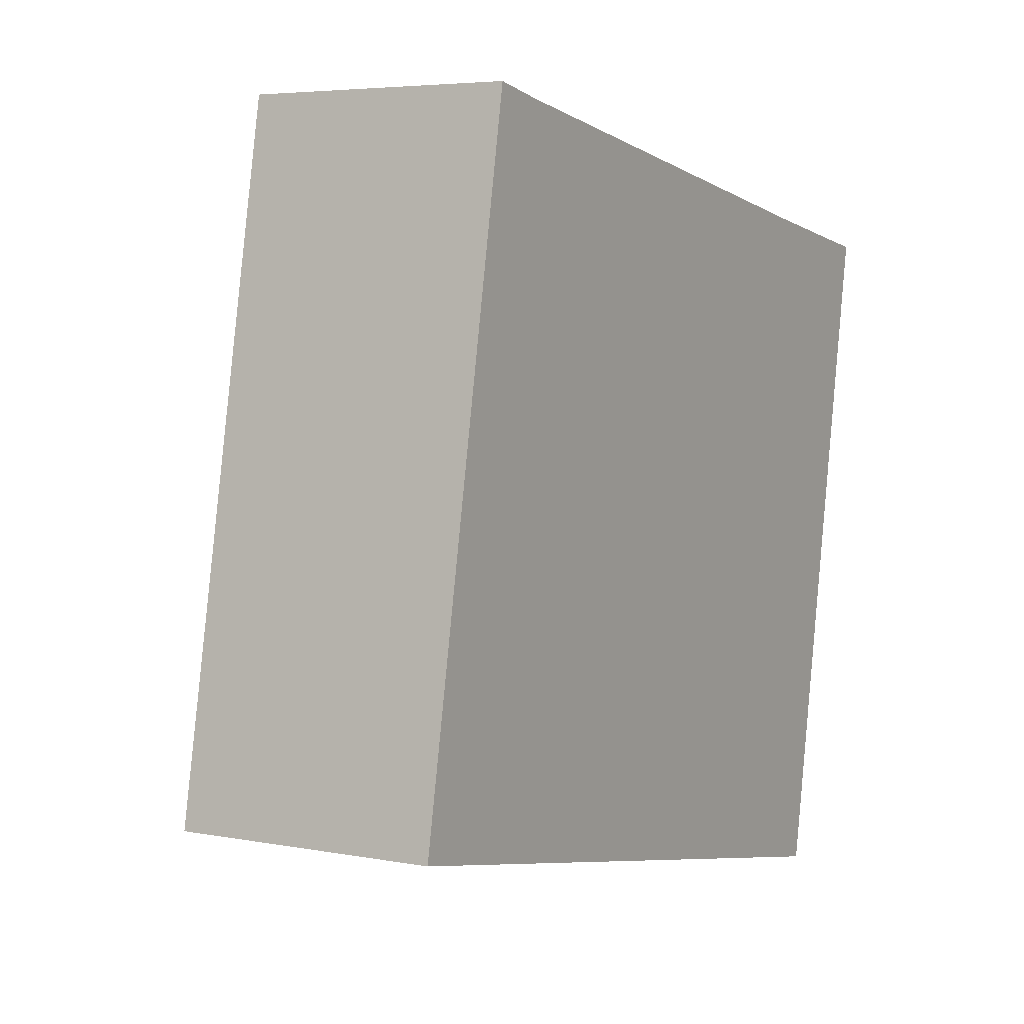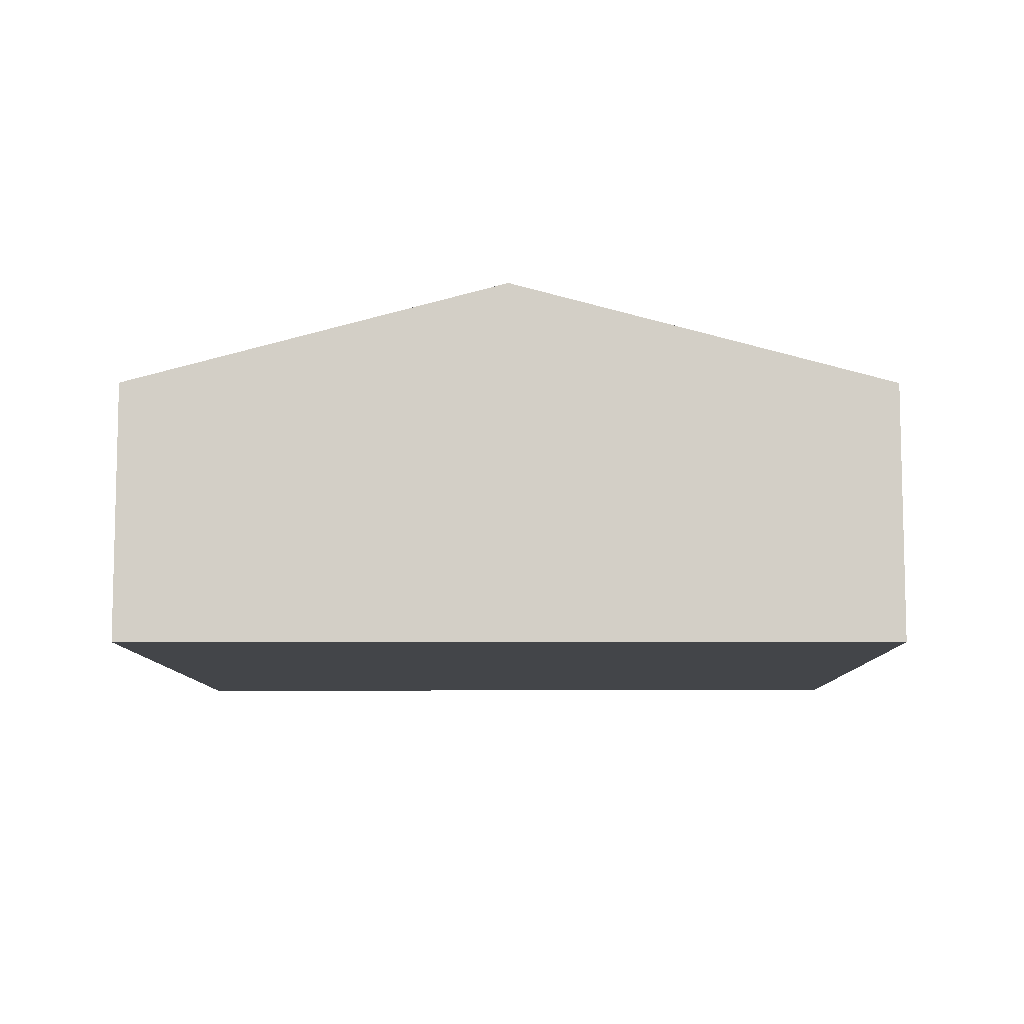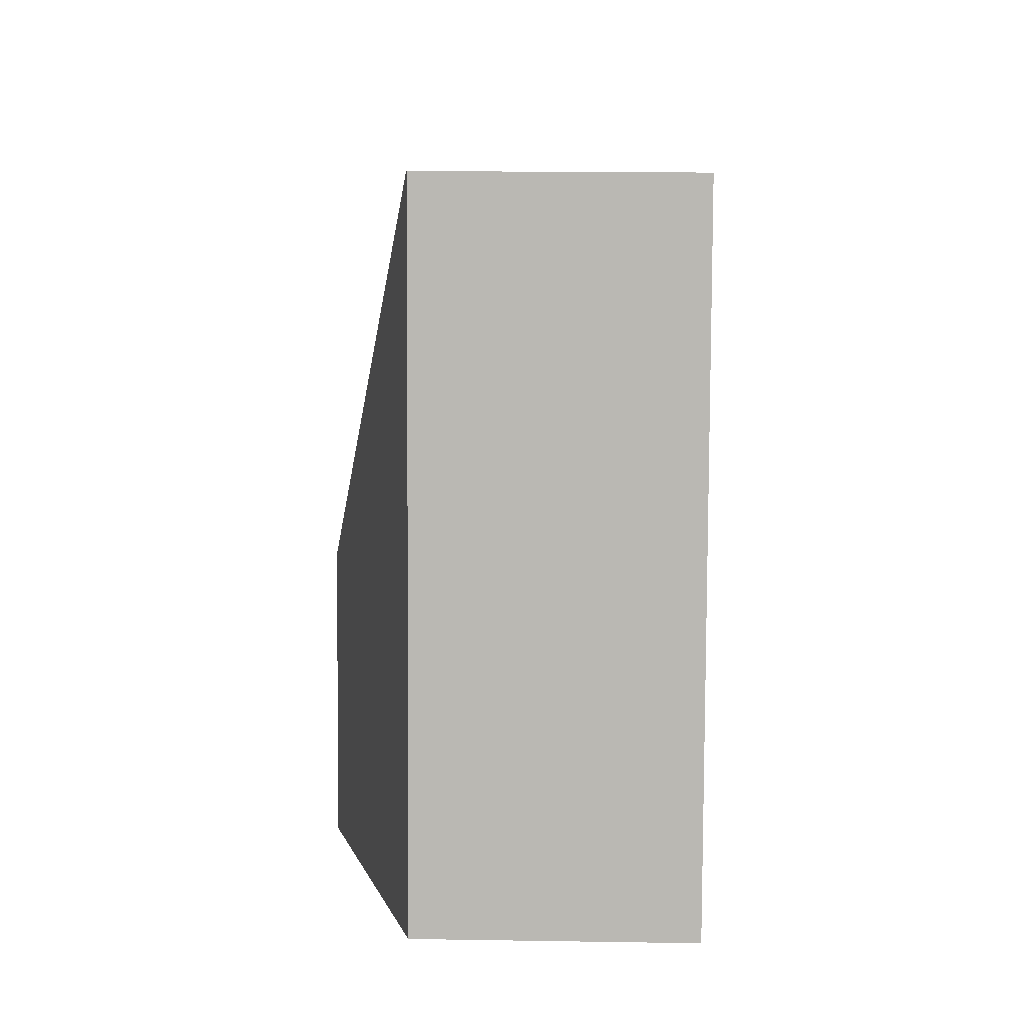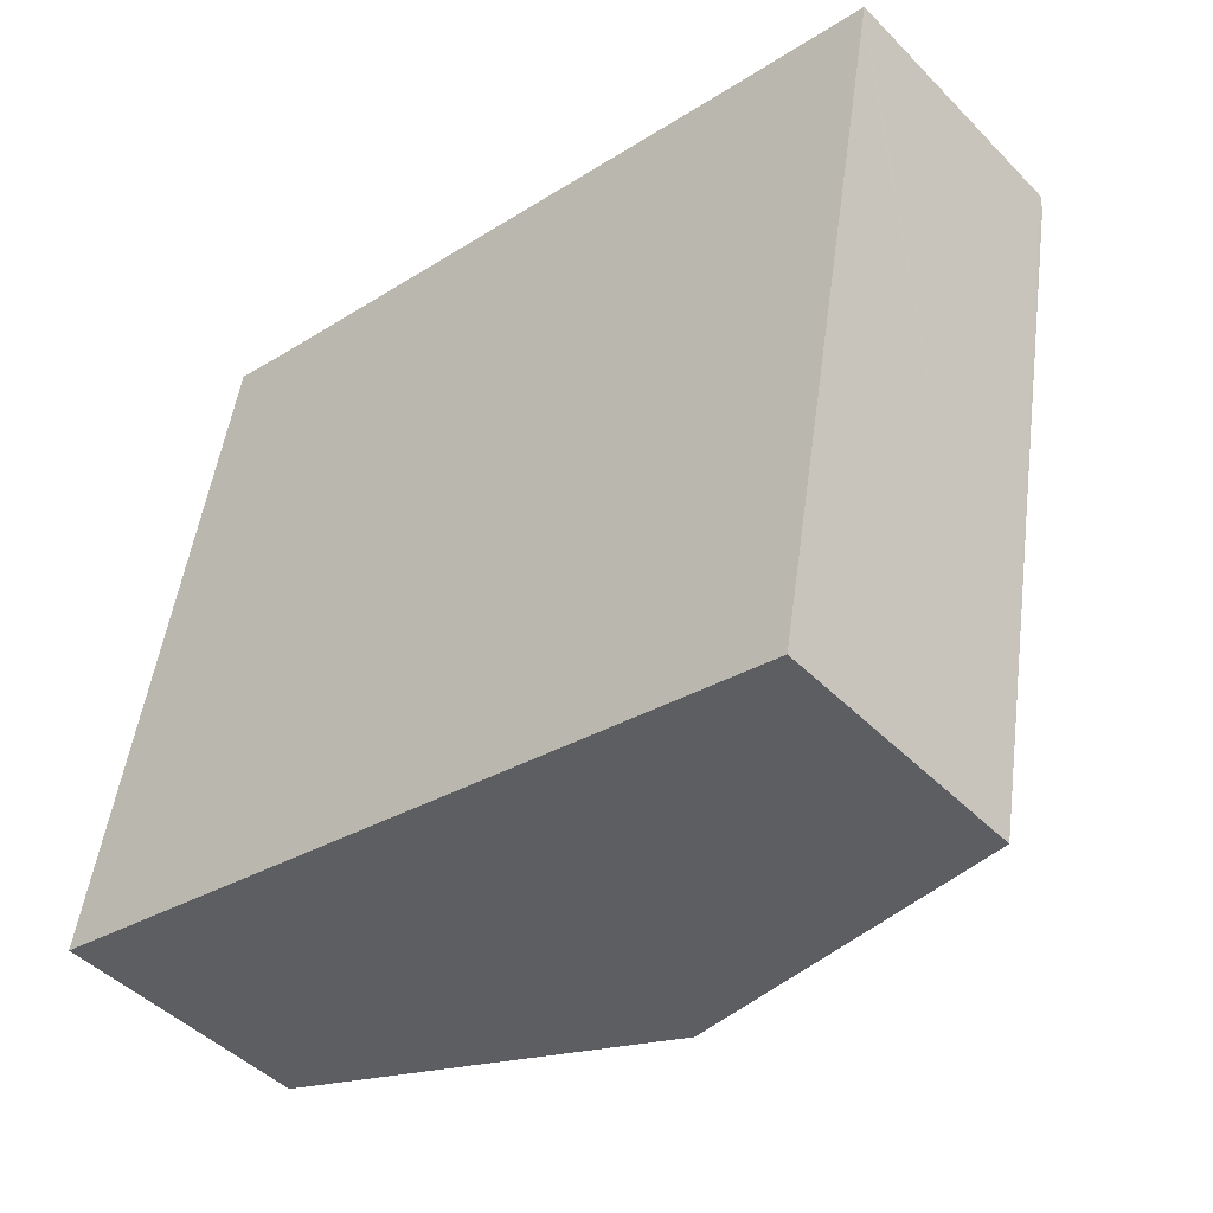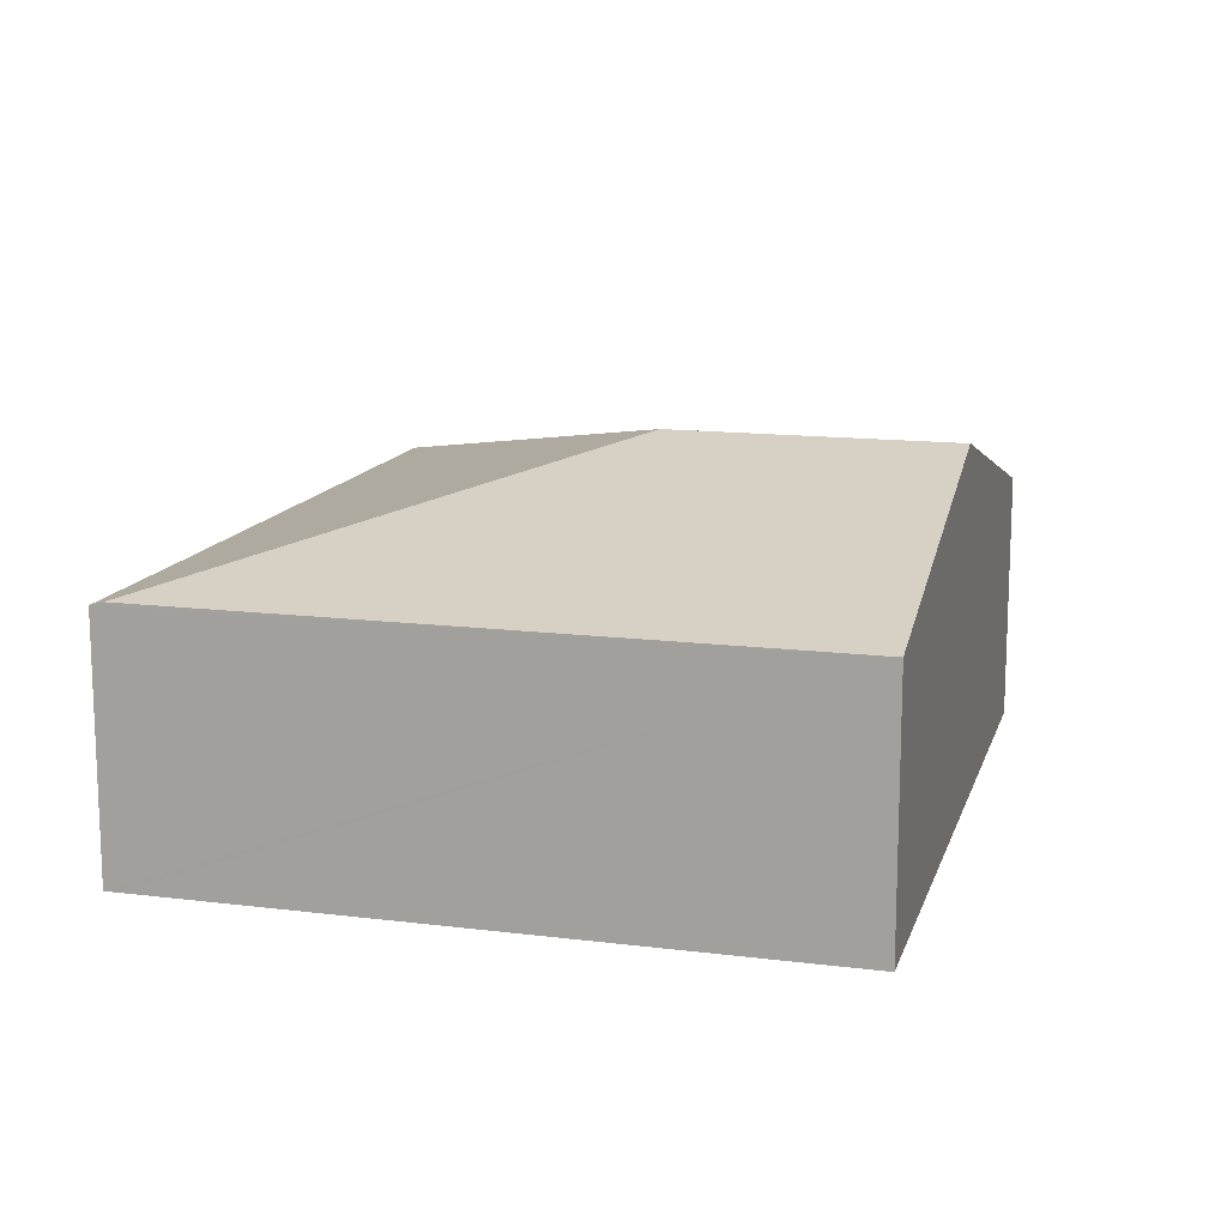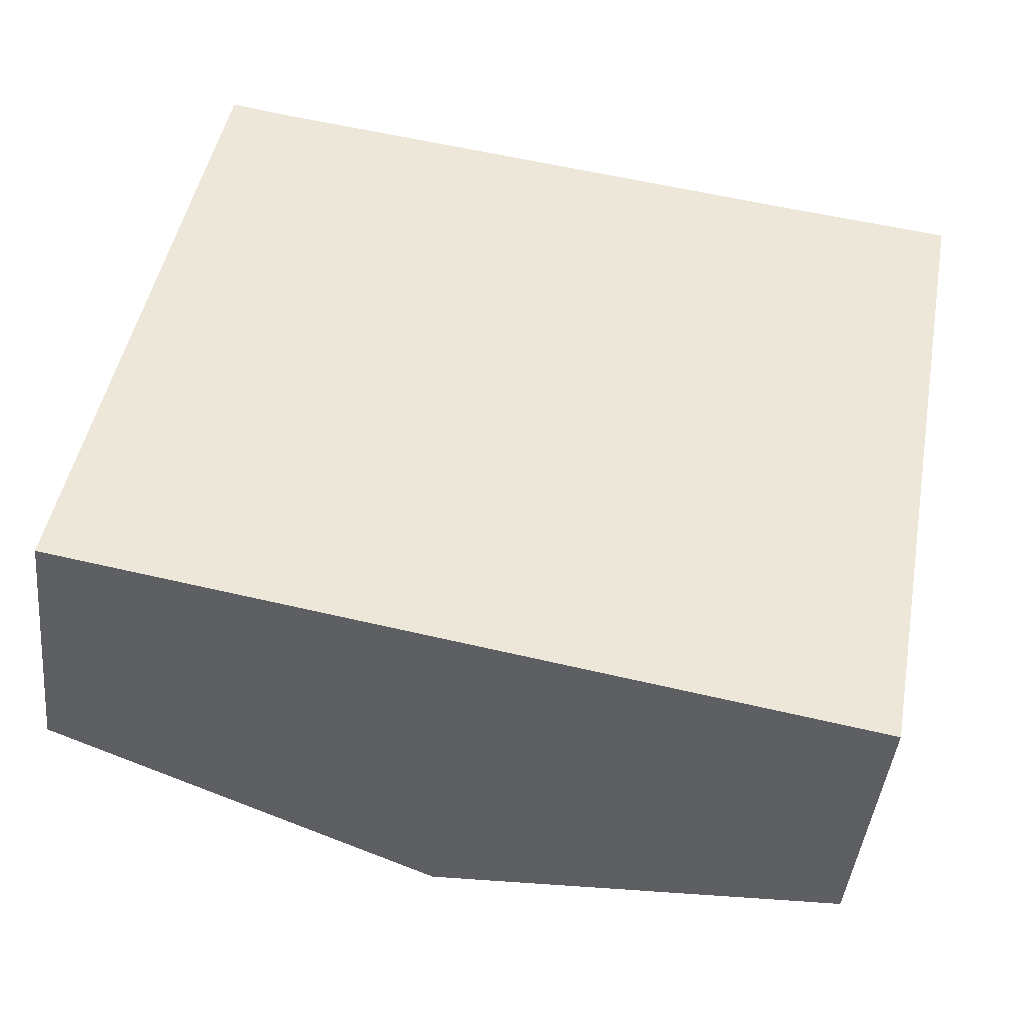
<metadata>
{"format":"obj","ext":"obj","renderer":"f3d","projection":"perspective","resolution":1024,"background":"white","views":[{"elev":5.1,"azim":-59.3,"up":"+Z"},{"elev":-8.8,"azim":-169.0,"up":"+Y"},{"elev":17.6,"azim":-88.2,"up":"+Z"},{"elev":-45.9,"azim":41.1,"up":"+Z"},{"elev":13.7,"azim":115.9,"up":"+Y"},{"elev":-43.0,"azim":-5.8,"up":"+Z"}]}
</metadata>
<code>
v  6.992 2.019 4.206
v  6.713 2.019 4.26
v  6.994 2.016 4.217
v  5.637 2.03 4.427
v  6.974 2.046 4.108
v  1.417 2.06 5.129
v  3.426 2.853 1.676
v  1.005 2.06 5.209
v  3.019 2.853 -0.586
v  6.026 2.046 -1.169
v  0 2.042 1.25e-16
v  0.97 2.051 5.216
v  1.417 -3.141e-16 5.129
v  0.97 -3.194e-16 5.216
v  1.005 -3.19e-16 5.209
v  5.637 -2.711e-16 4.427
v  6.713 -2.608e-16 4.26
v  6.994 -2.582e-16 4.217
v  6.974 -2.515e-16 4.108
v  6.026 7.158e-17 -1.169
v  6.992 -2.575e-16 4.206
v  3.019 3.588e-17 -0.586
v  0 0 0
g defaultobject
f 1 2 3
f 2 1 4
f 4 1 5
f 4 5 6
f 6 5 7
f 7 8 6
f 9 5 10
f 5 9 7
f 11 7 9
f 7 11 12
f 7 12 8
f 12 6 8
f 6 12 13
f 13 12 14
f 13 14 15
f 13 4 6
f 4 13 16
f 4 16 2
f 2 16 17
f 2 17 3
f 3 17 18
f 1 10 5
f 10 1 3
f 10 3 18
f 10 18 19
f 10 19 20
f 19 18 21
f 20 9 10
f 9 20 22
f 9 22 11
f 11 22 23
f 11 14 12
f 14 11 23
f 17 21 18
f 21 17 19
f 19 17 20
f 20 17 22
f 22 17 16
f 22 16 13
f 22 13 23
f 23 13 15
f 23 15 14

</code>
